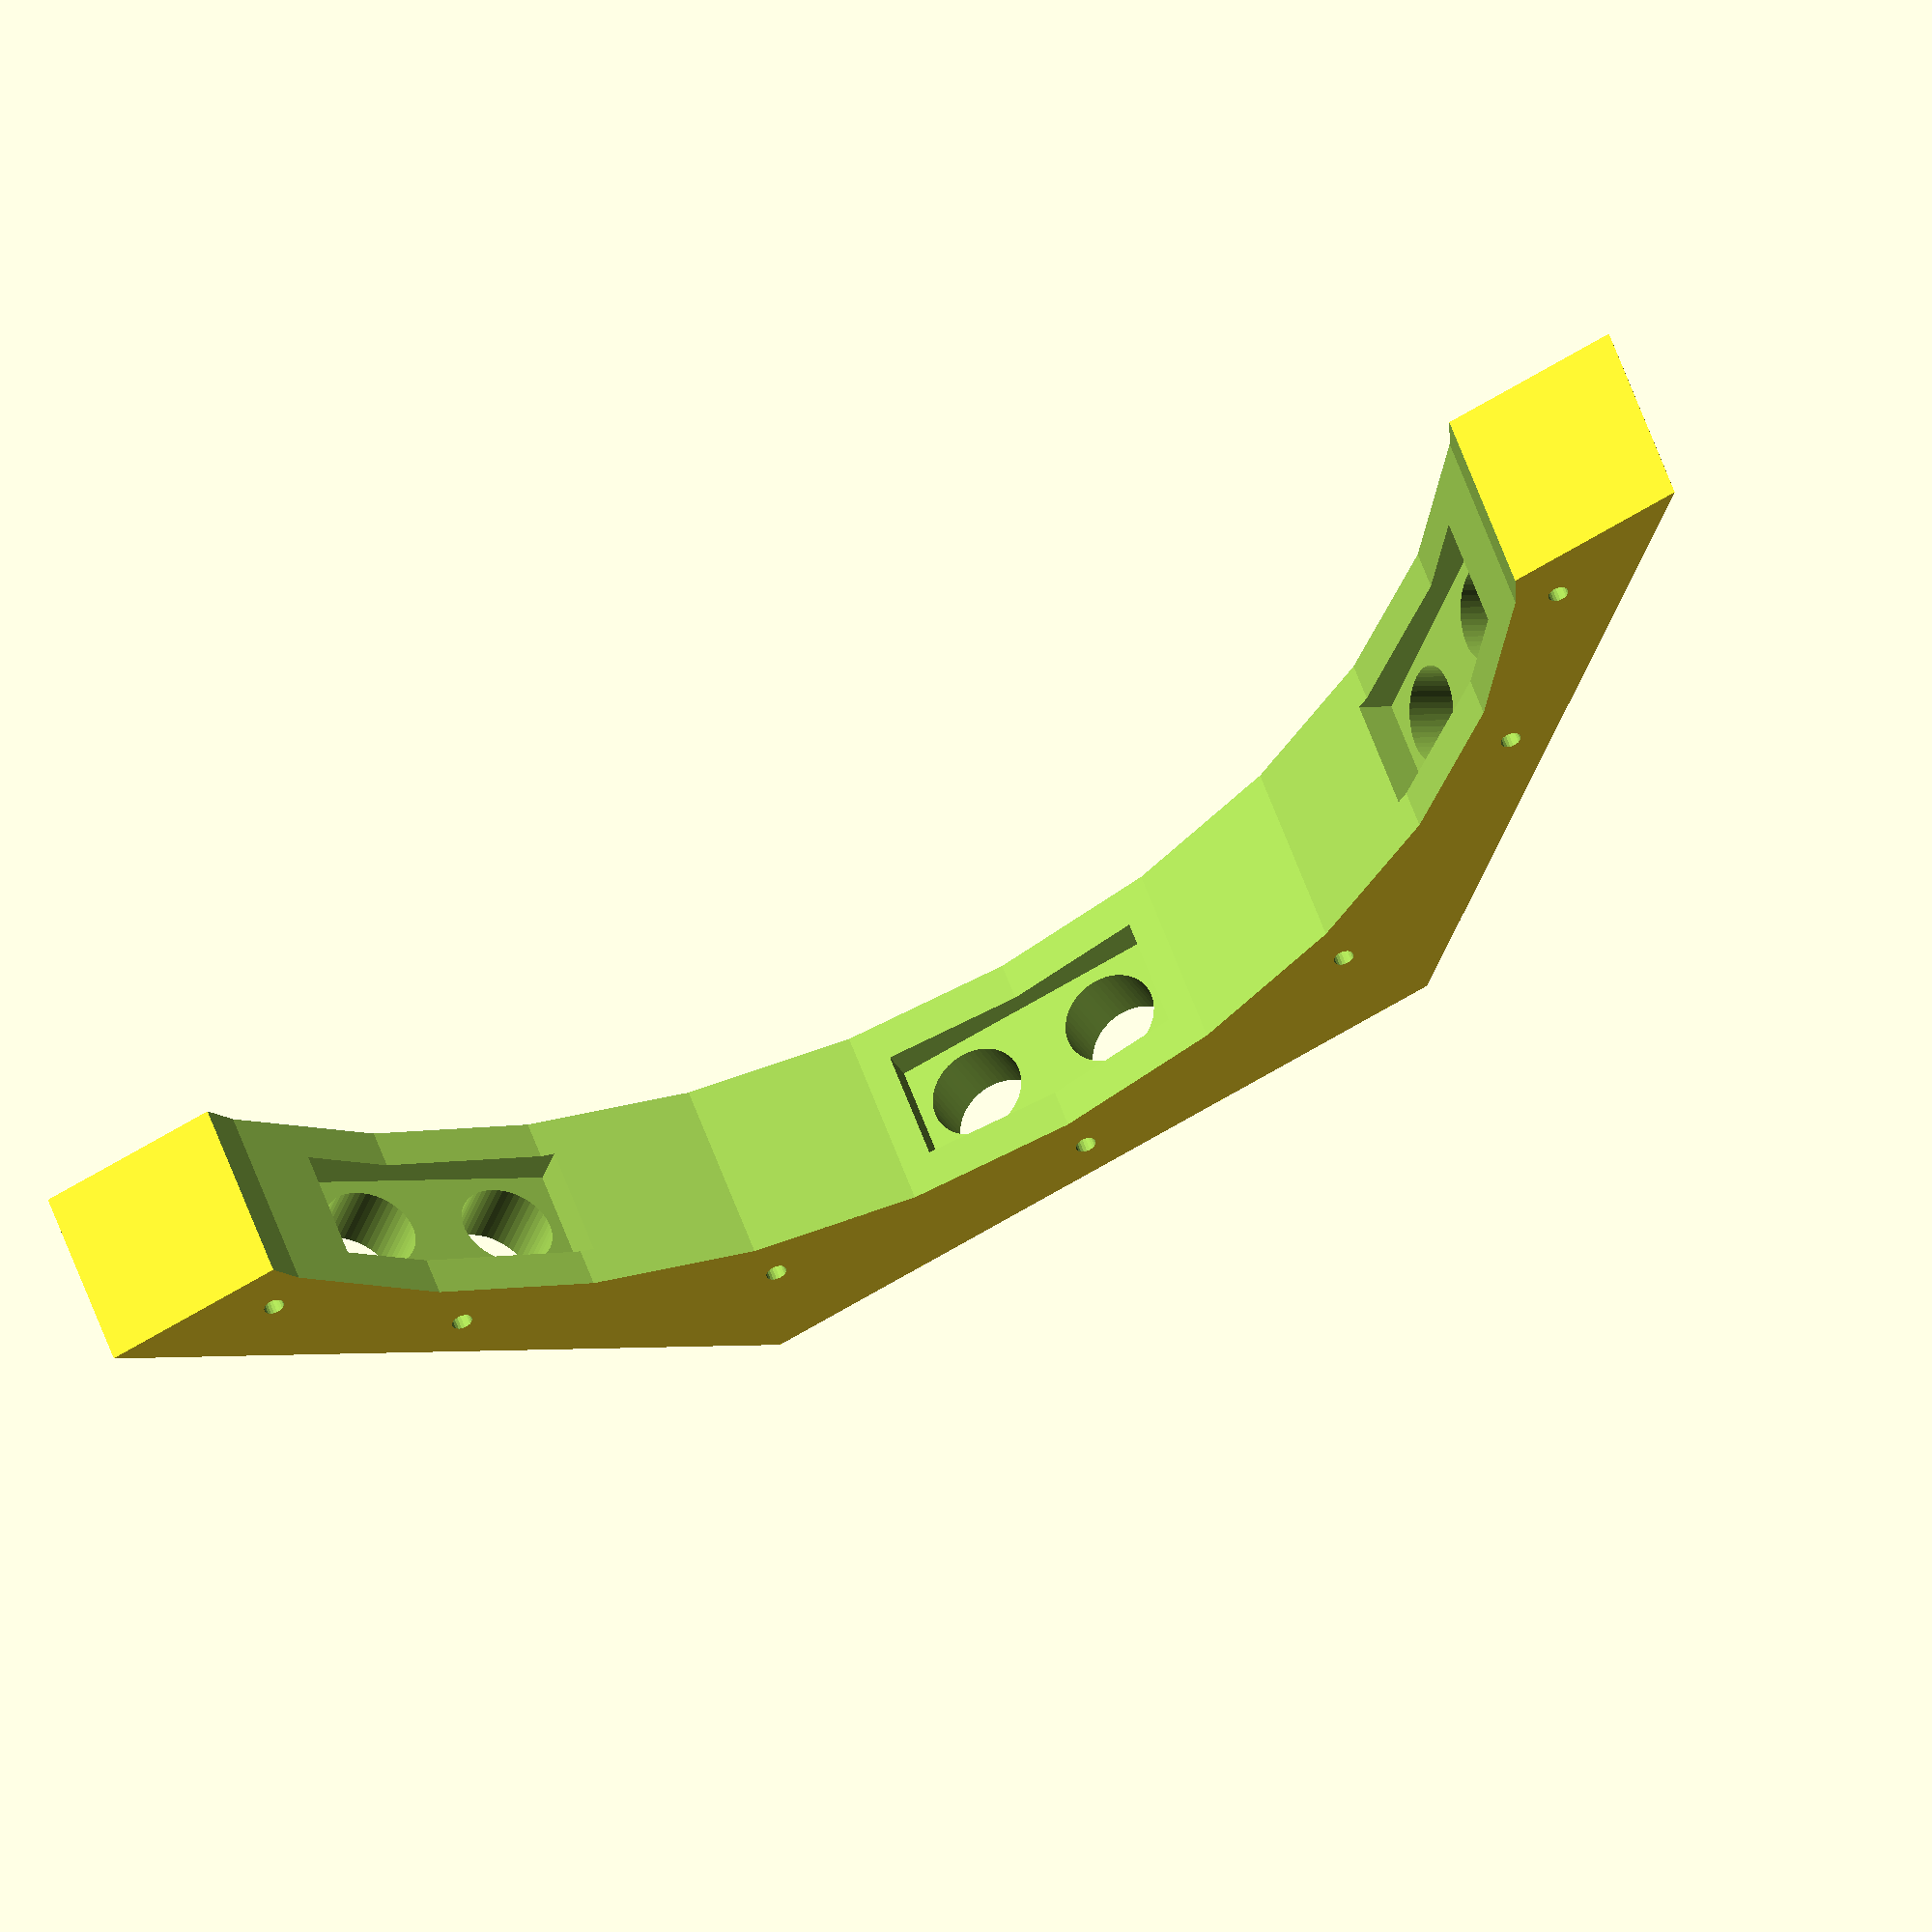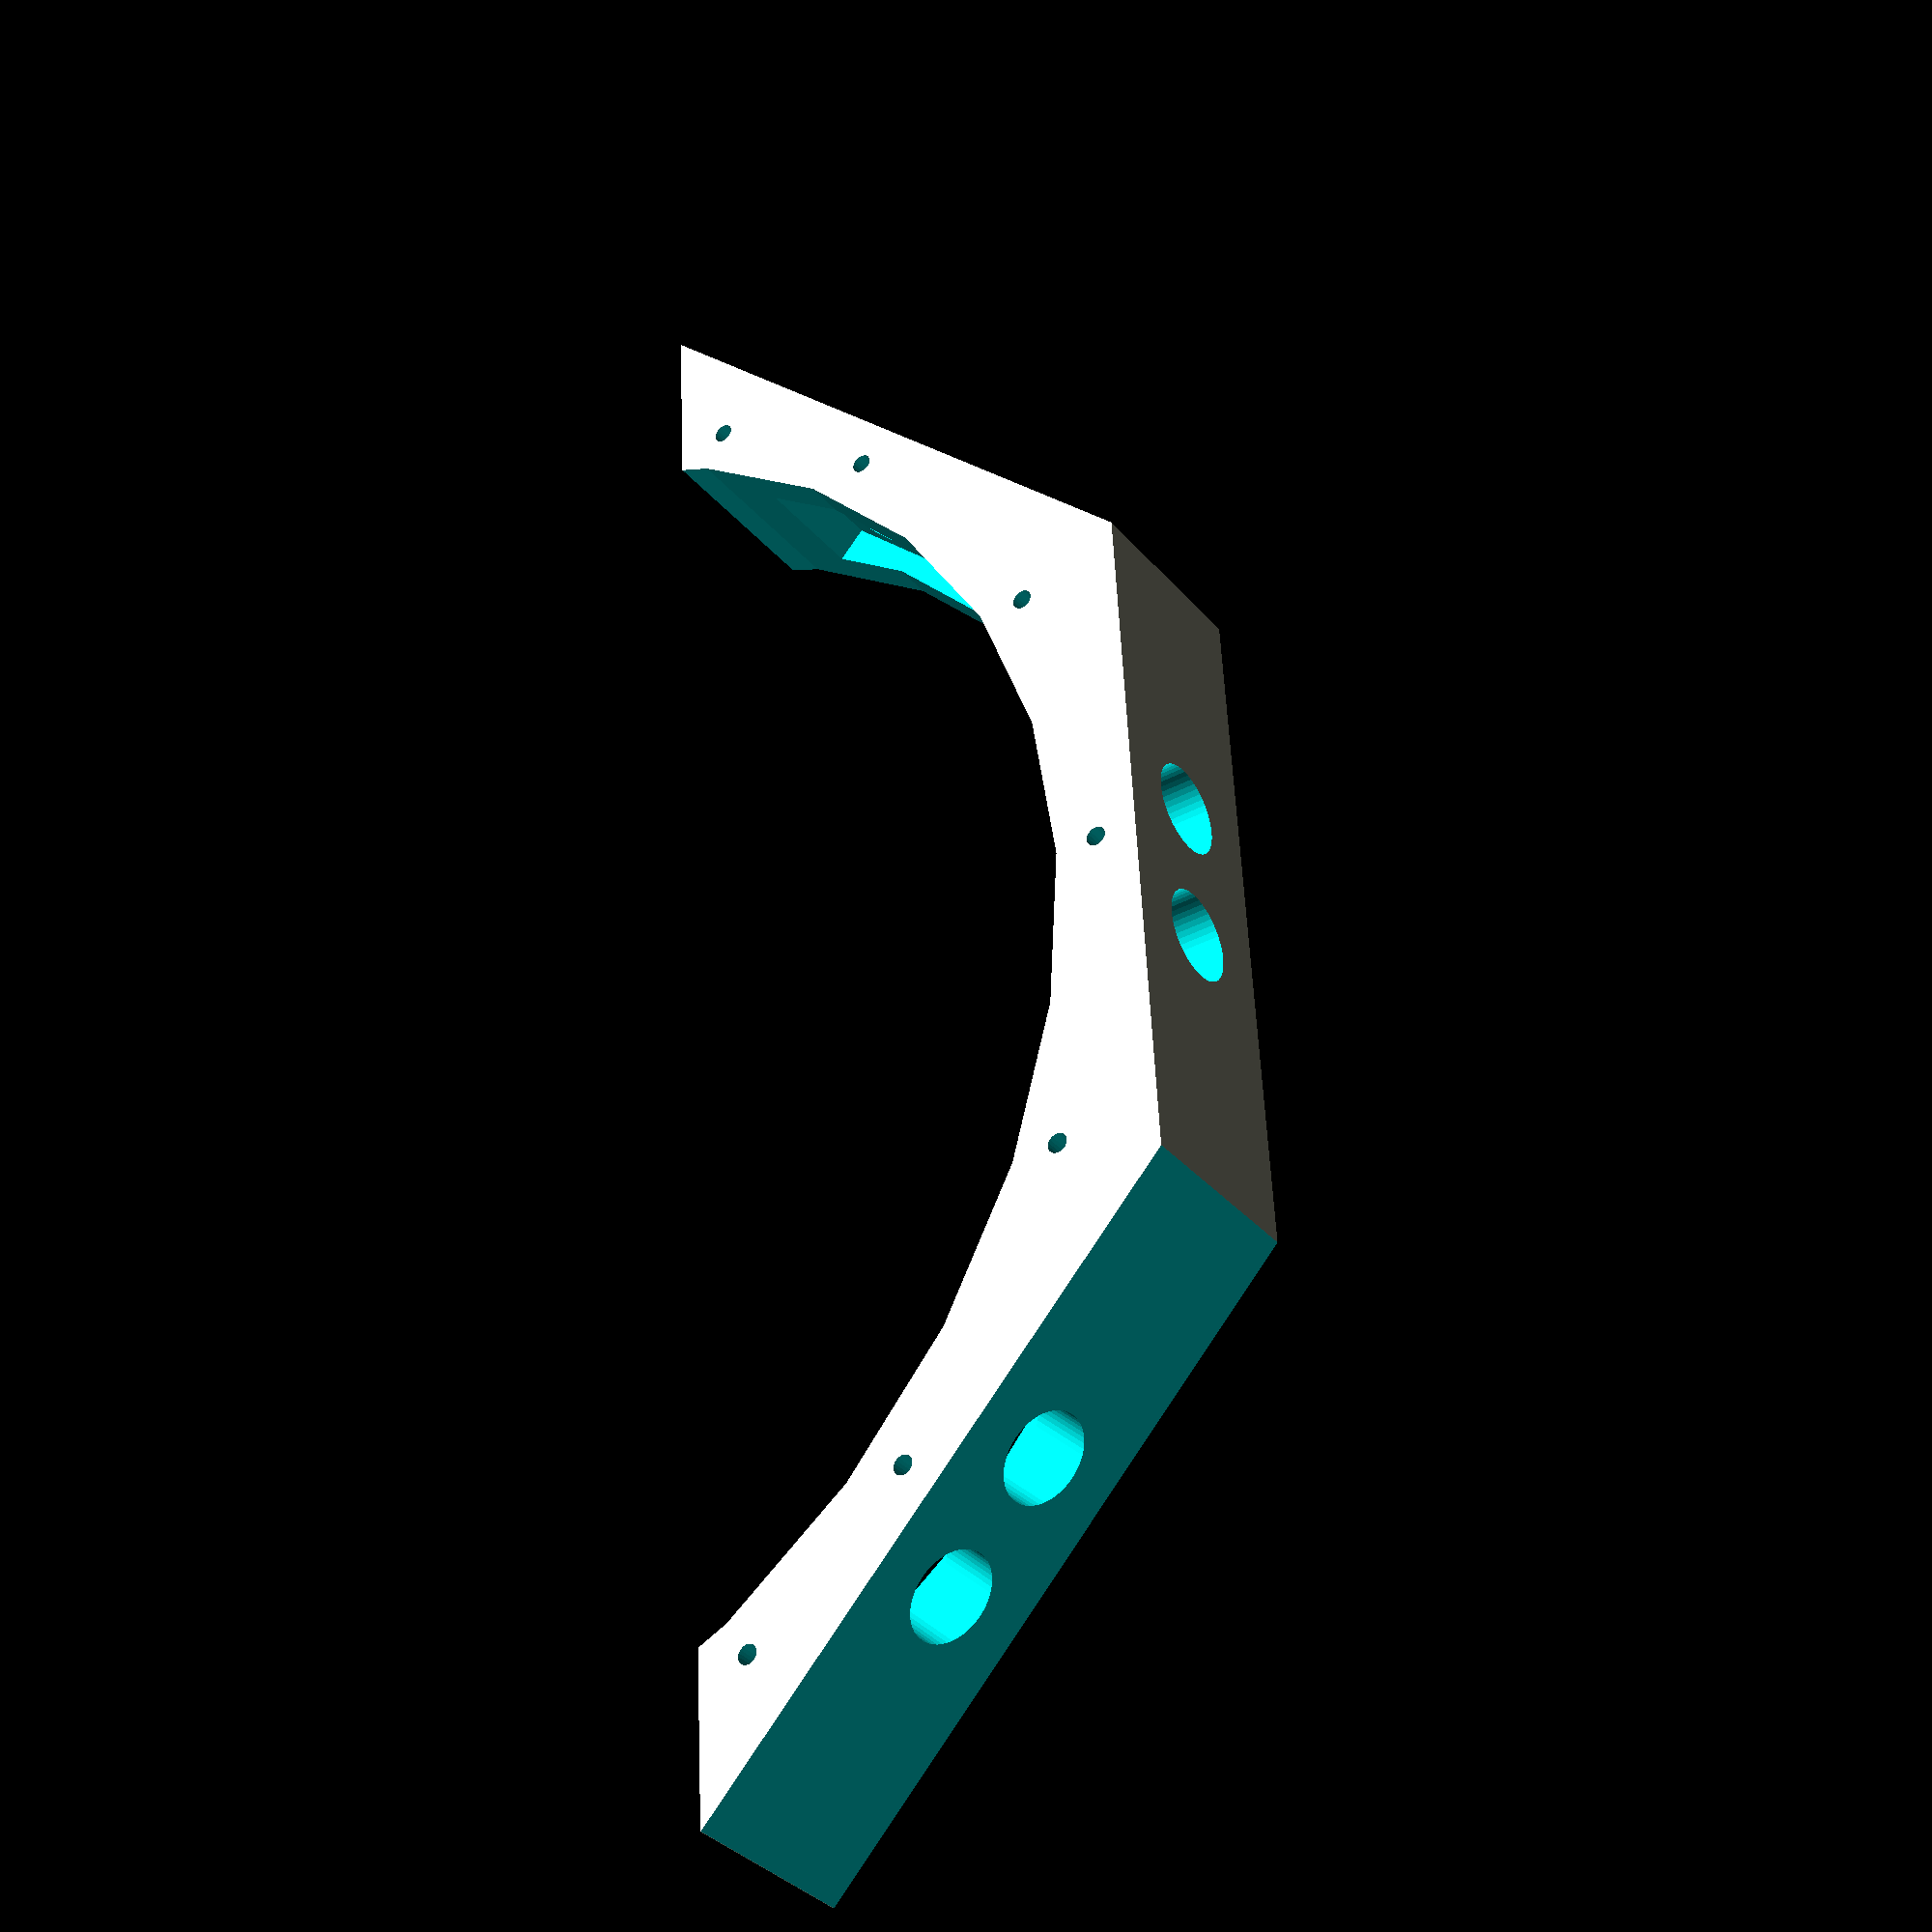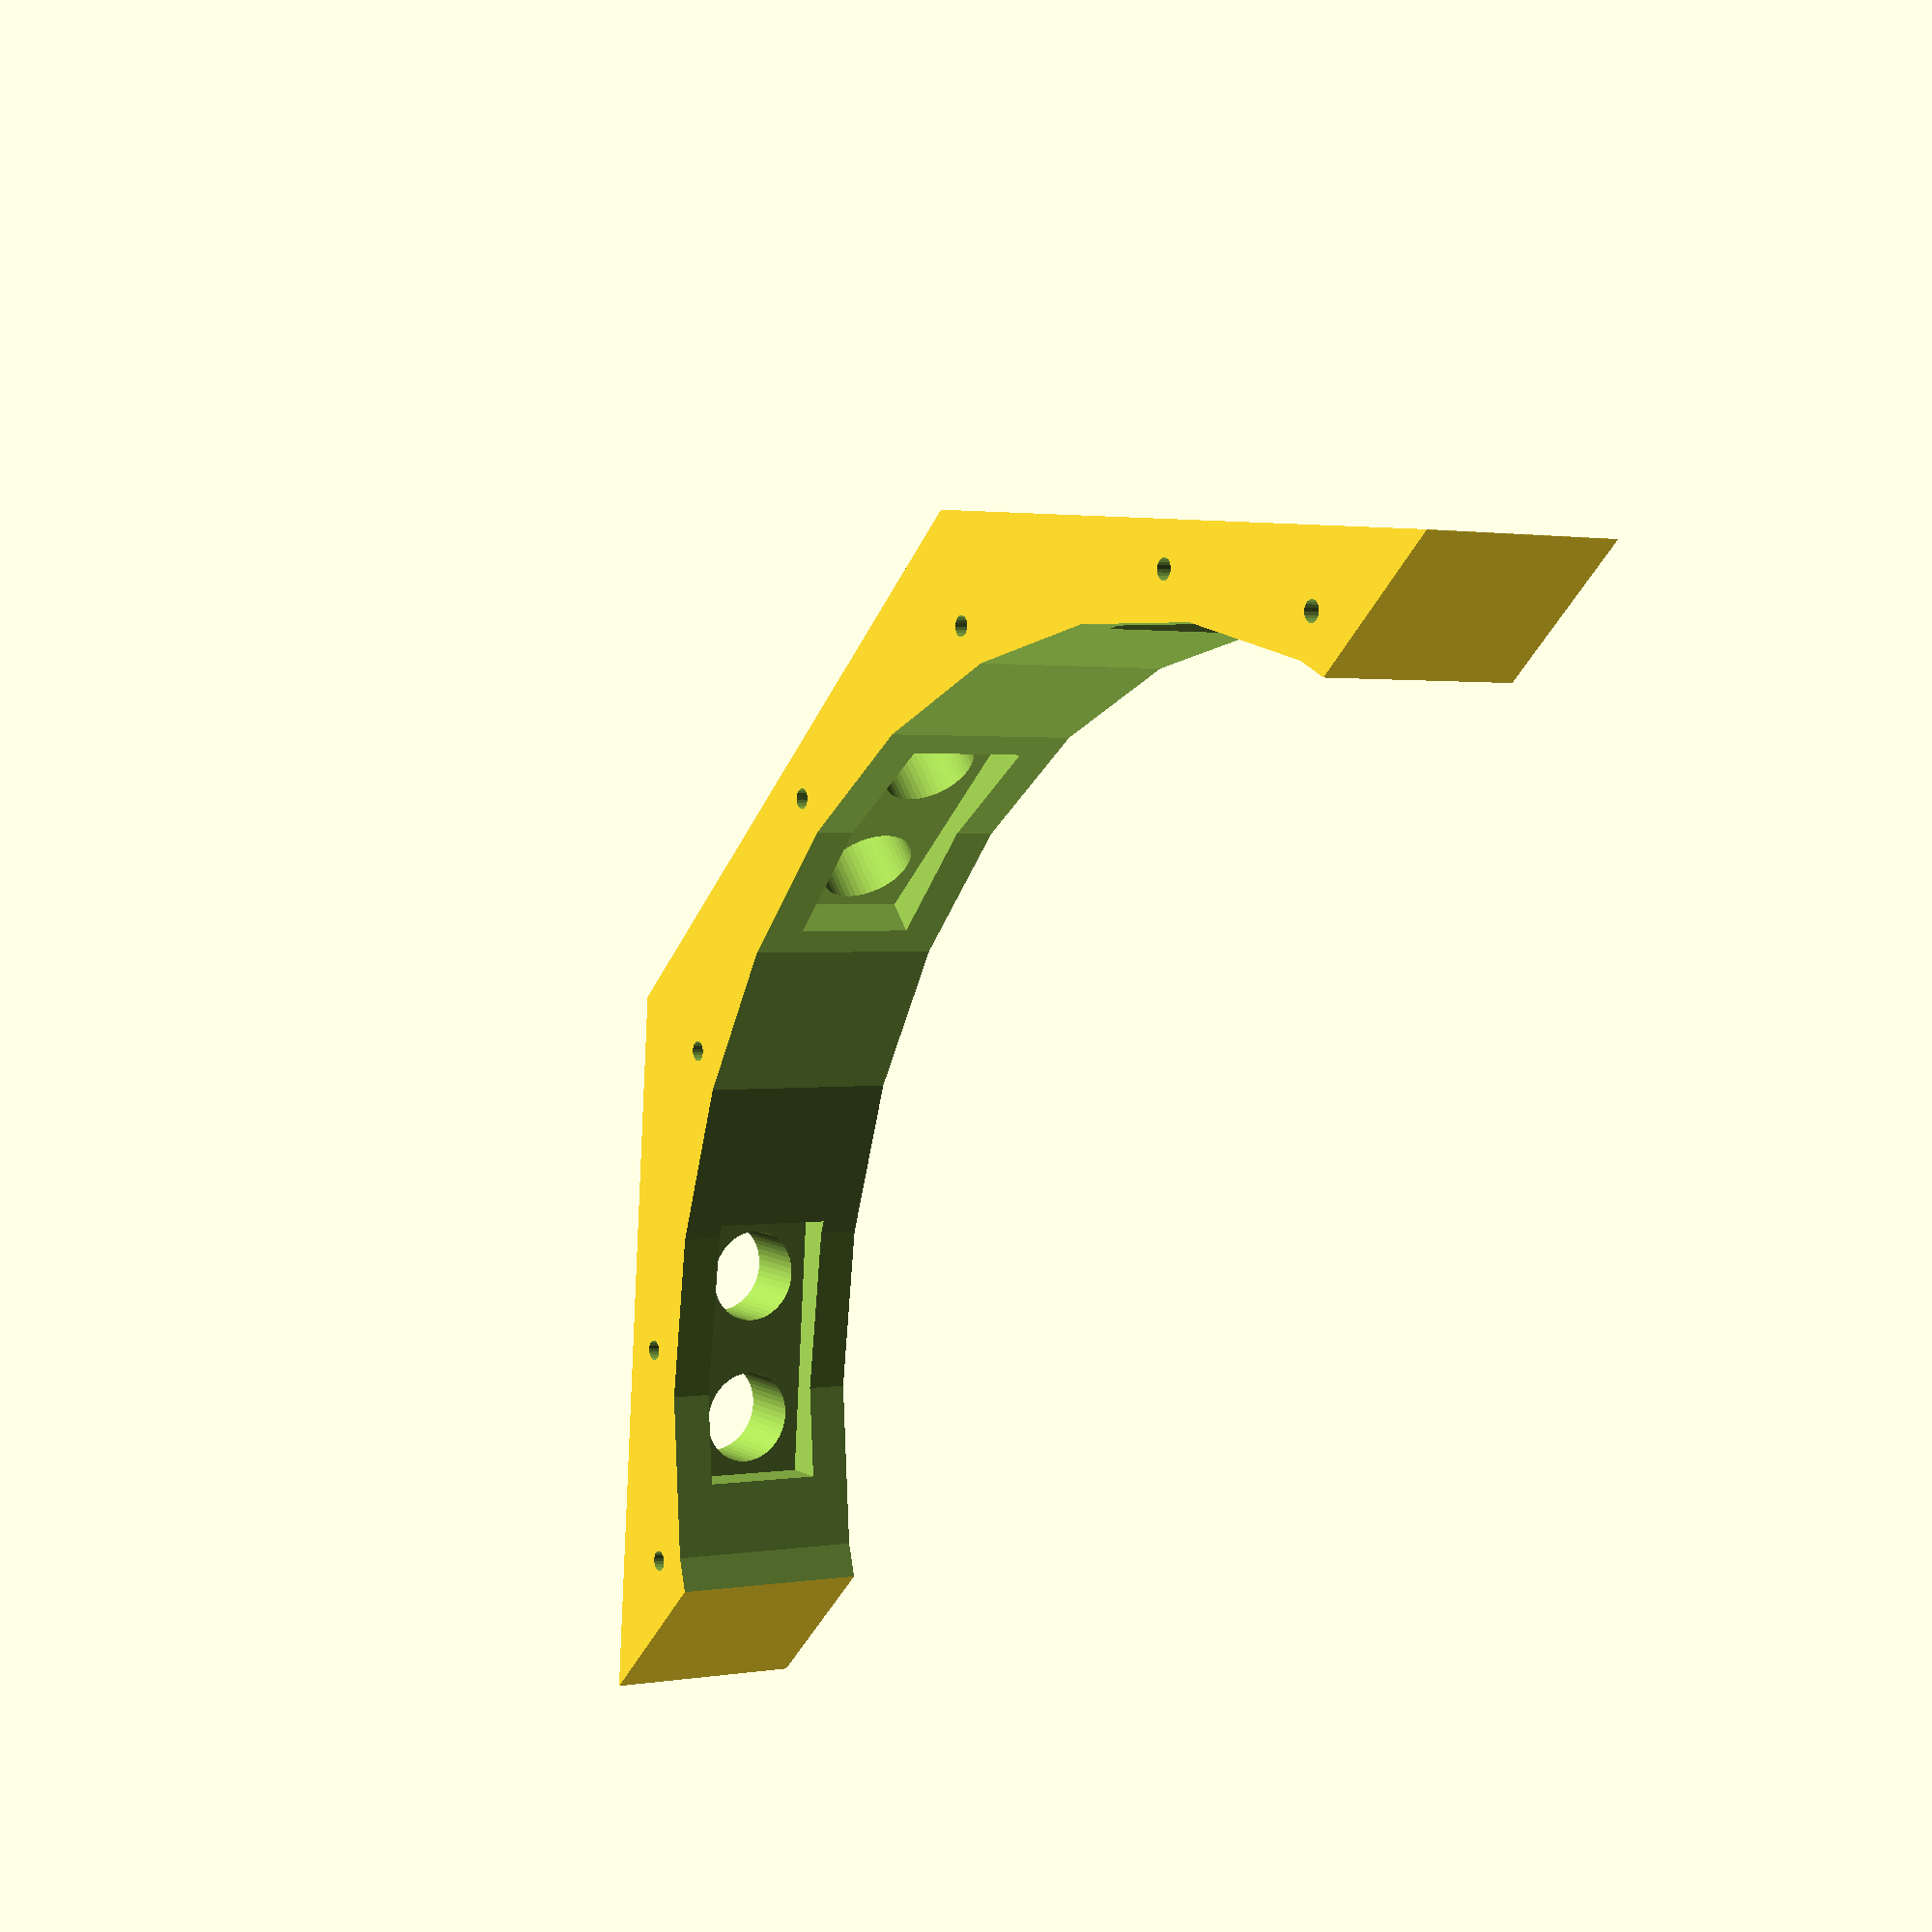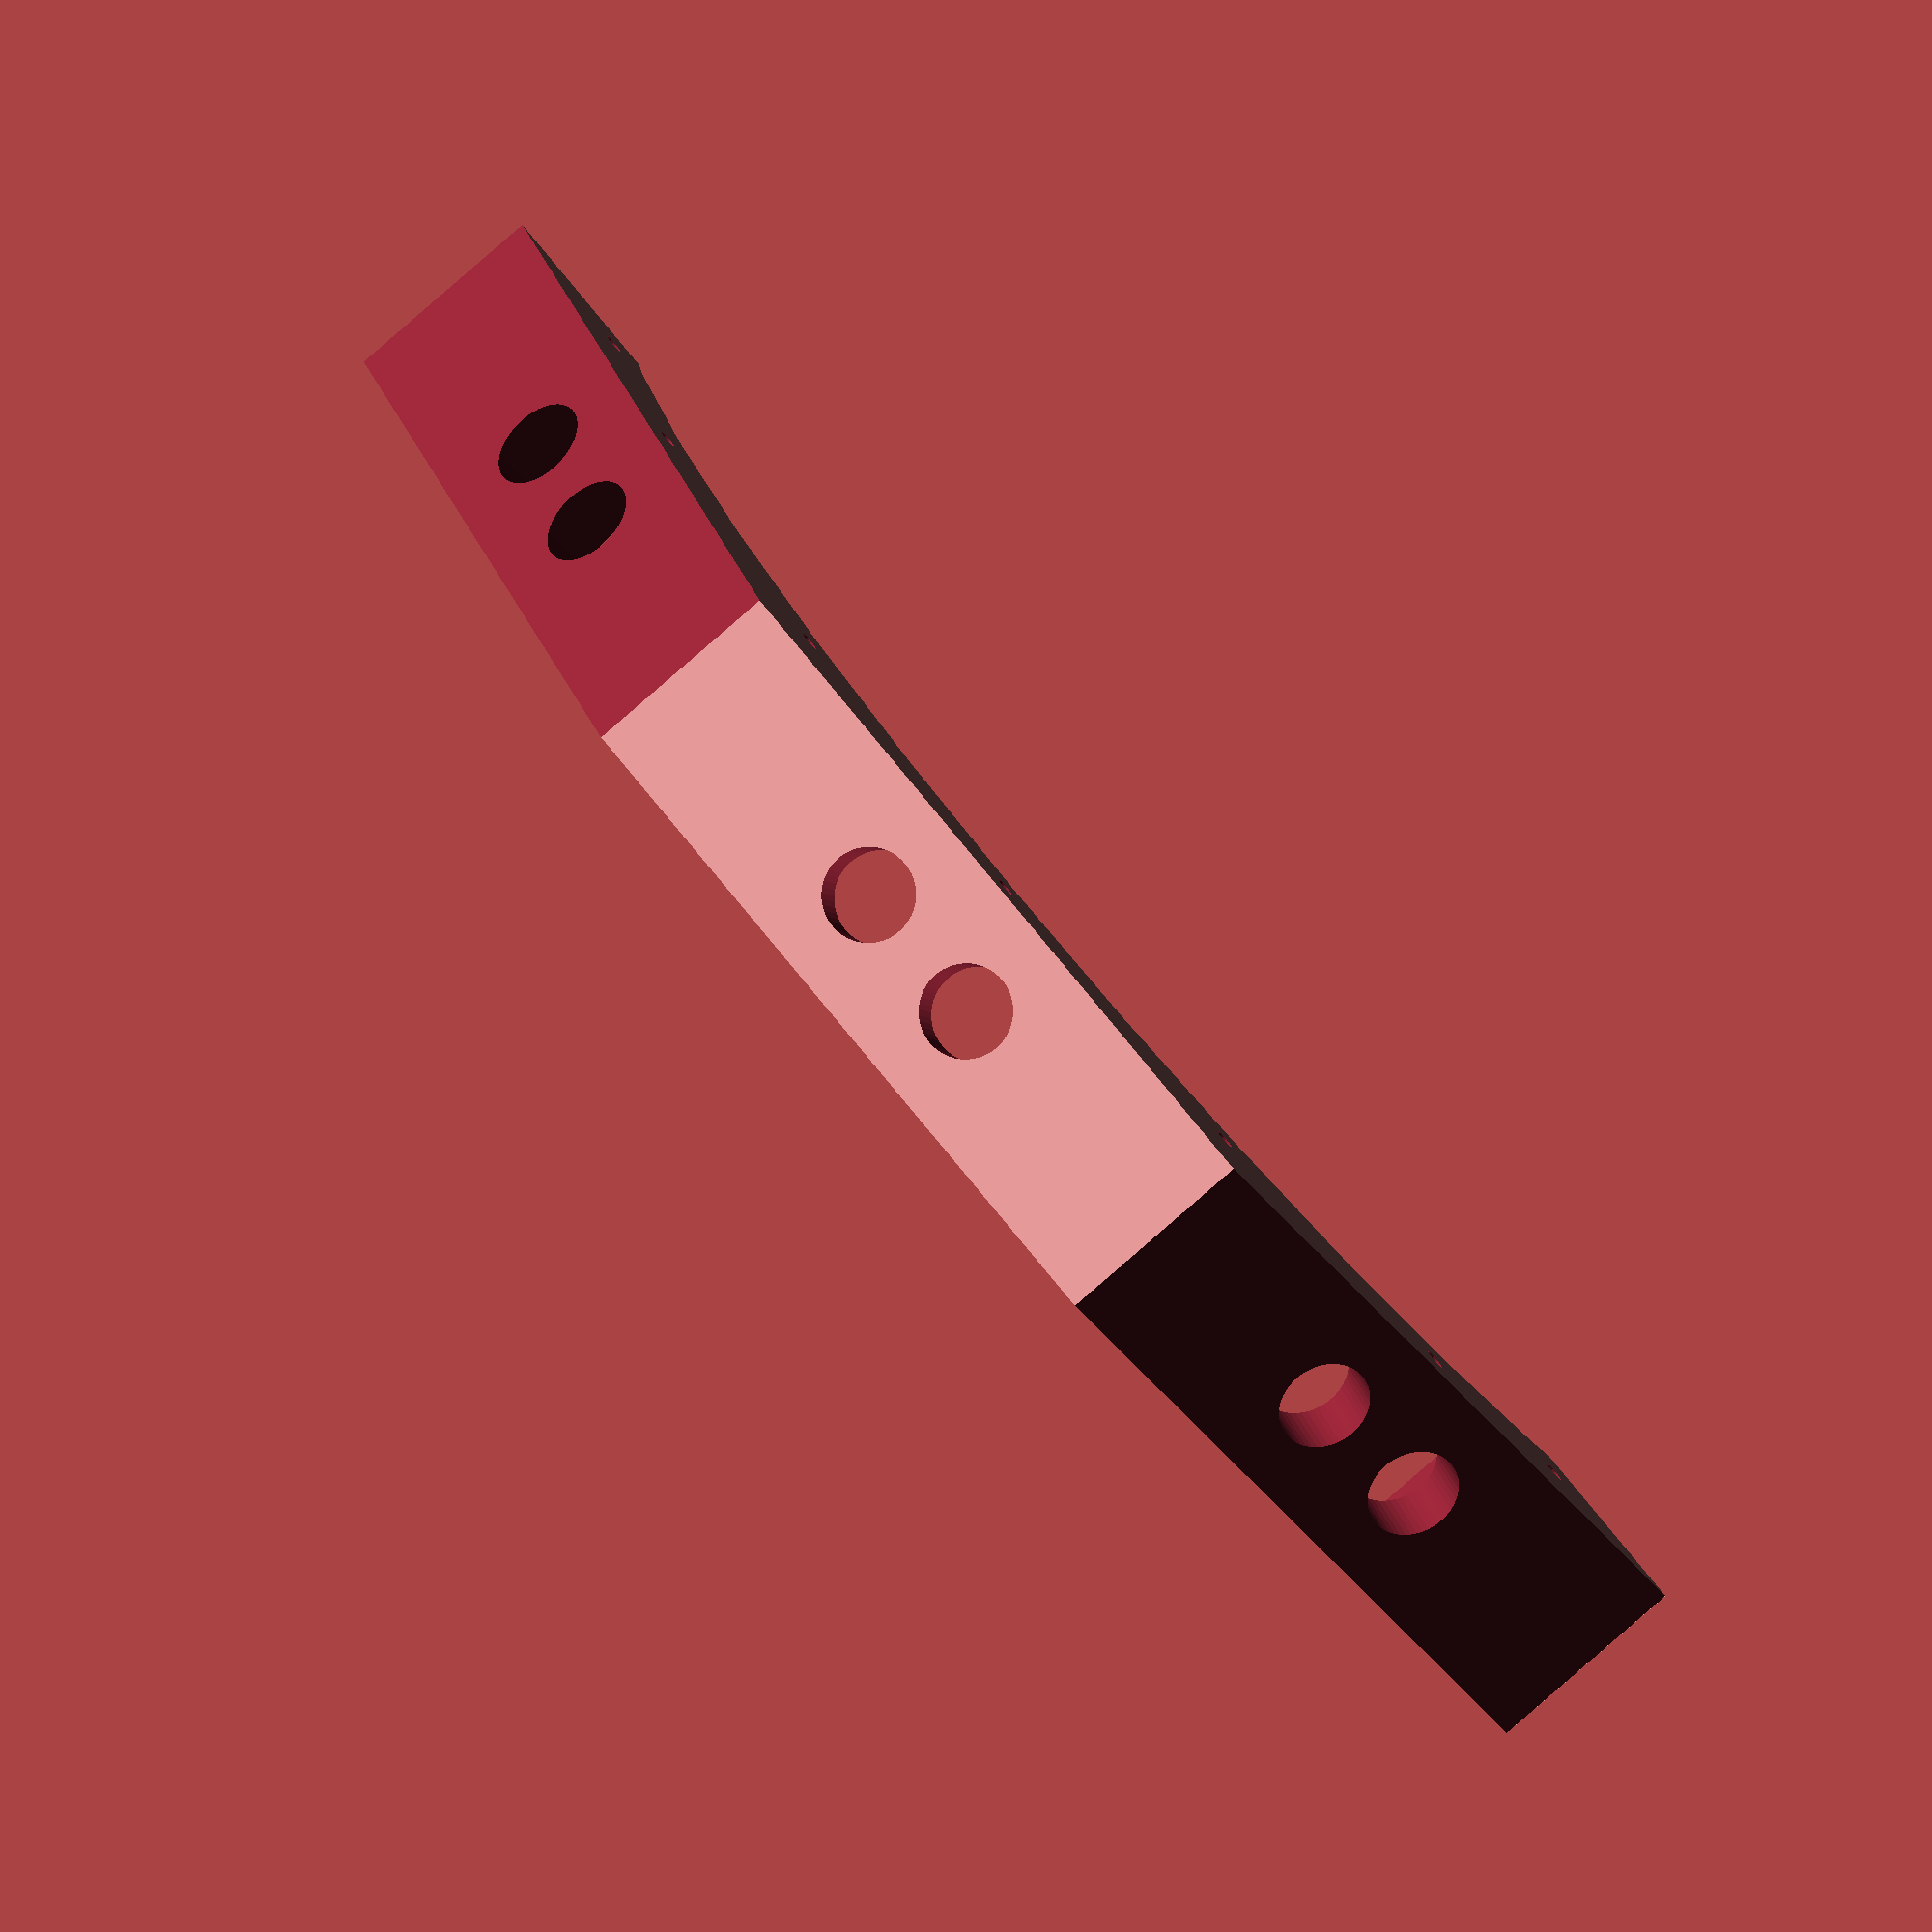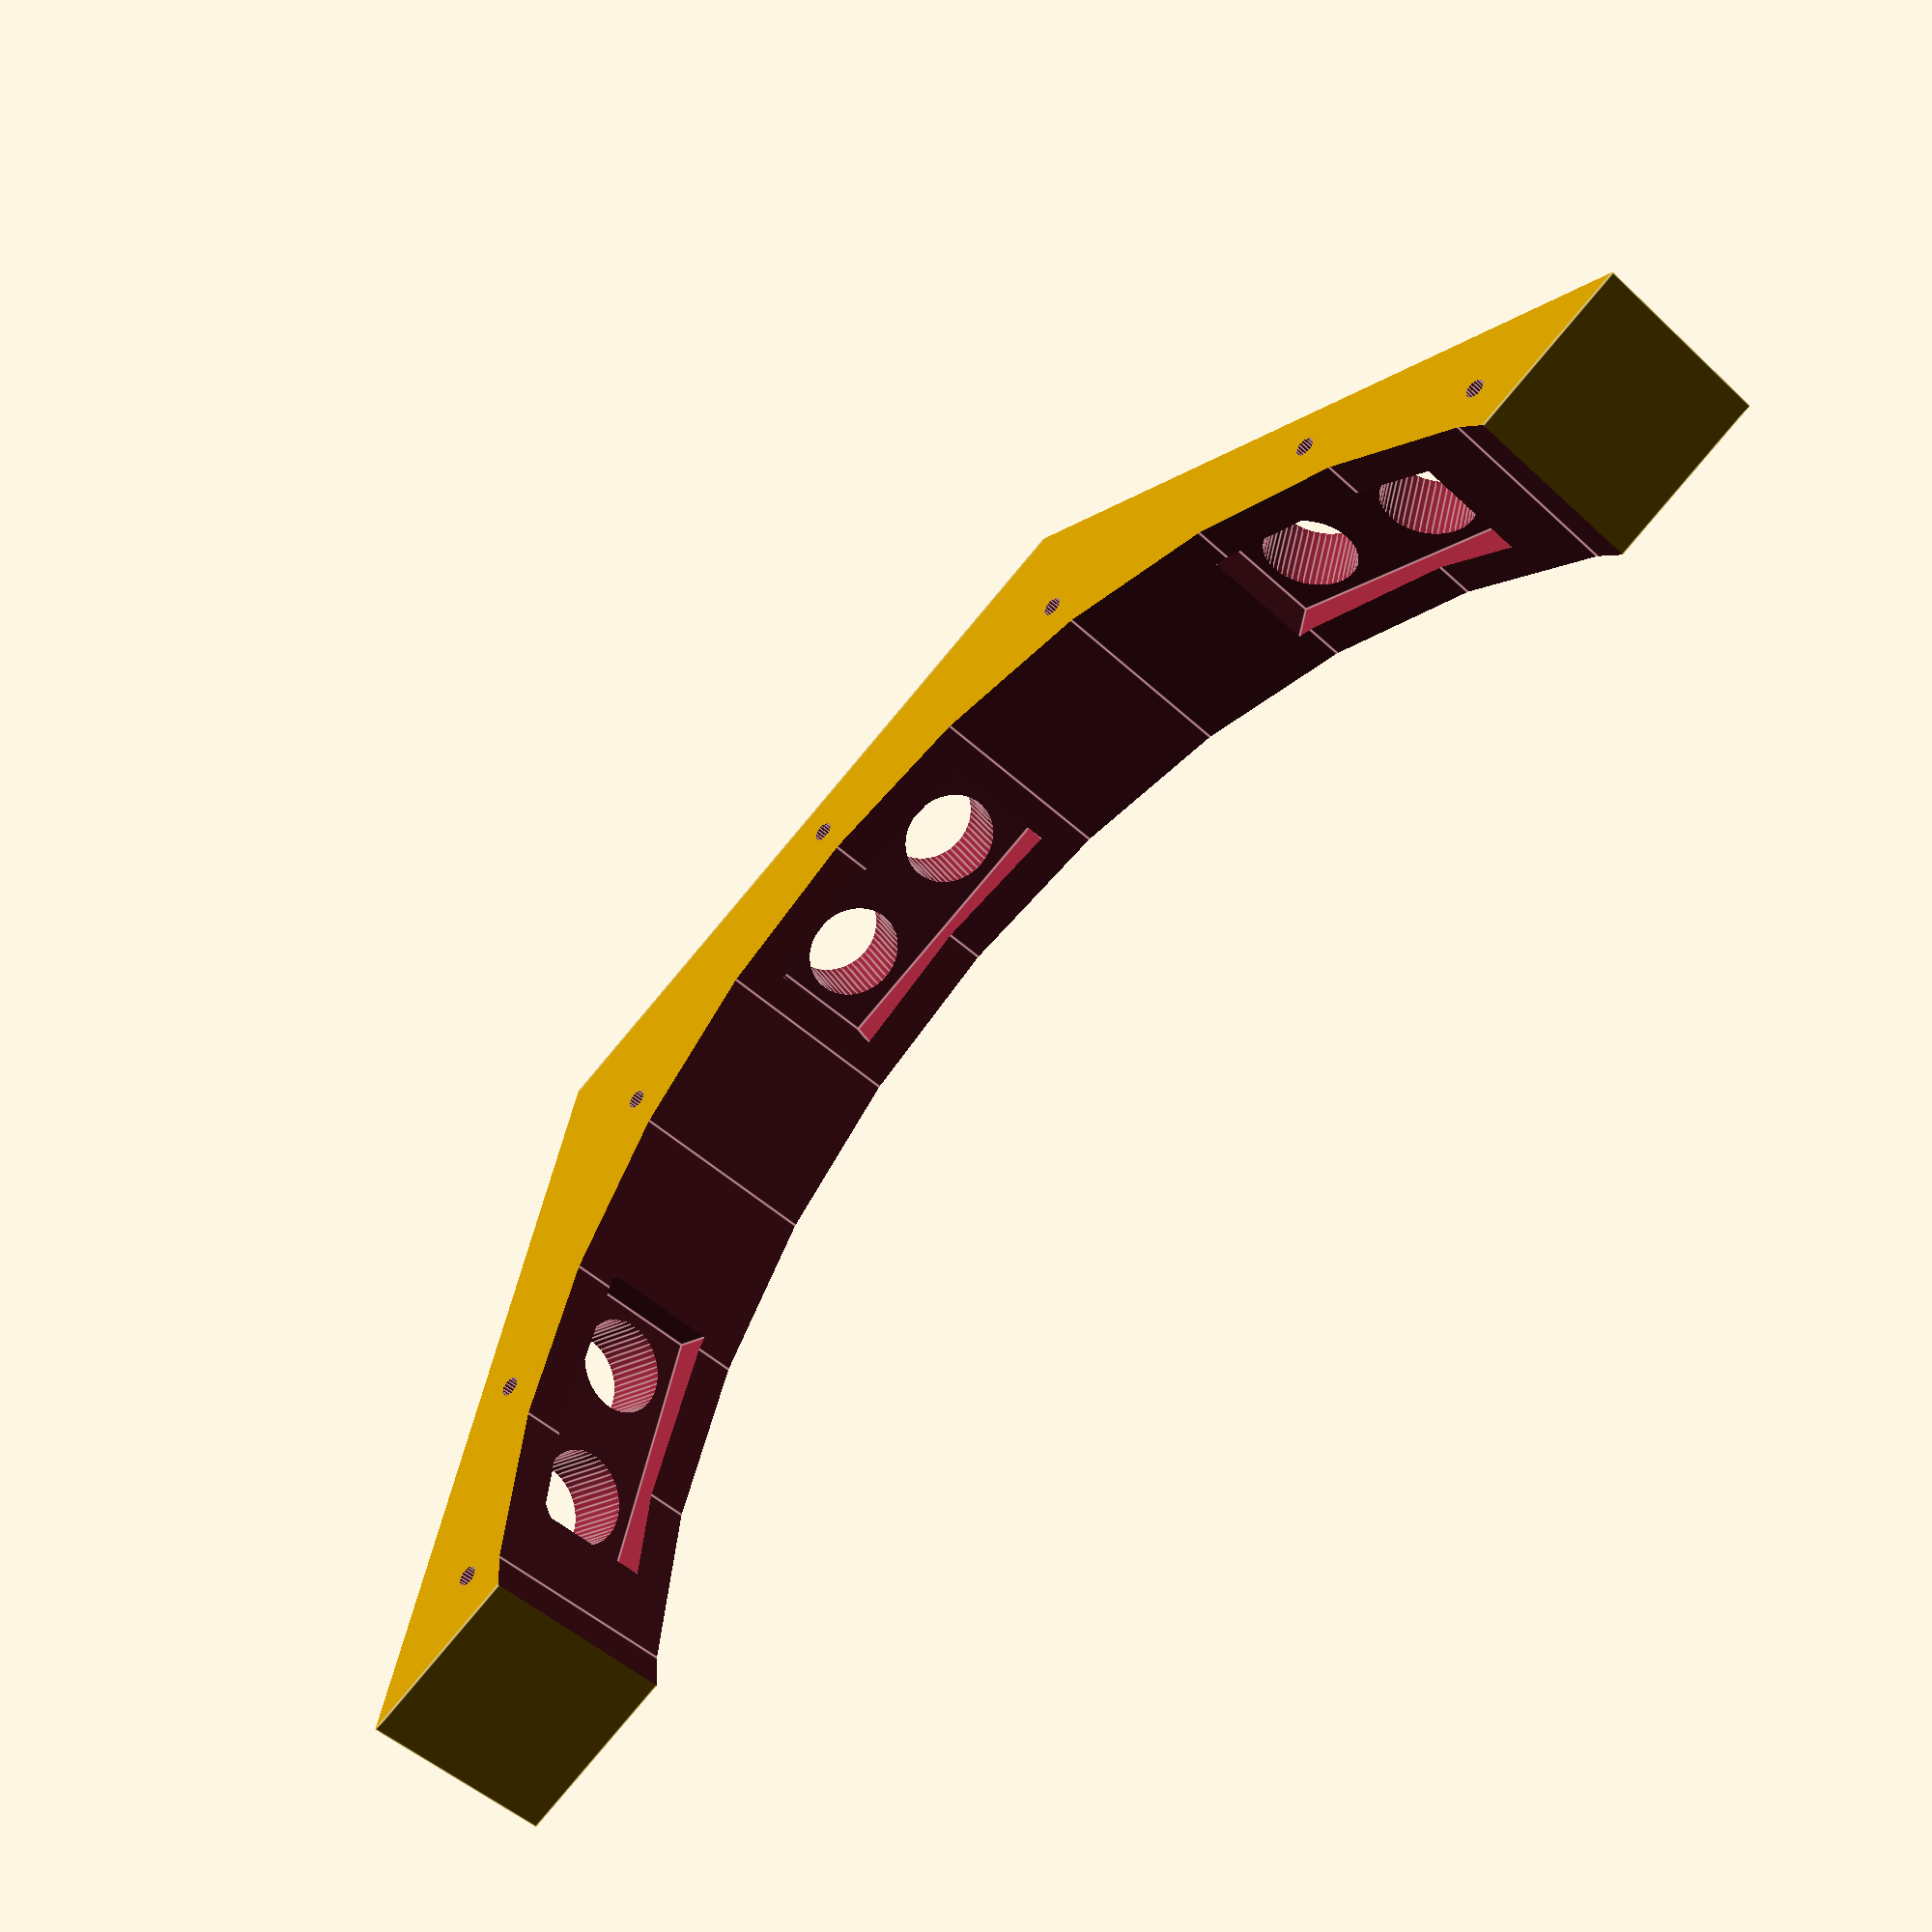
<openscad>
// %cube([600,124.3,5],center=true);


*difference() {
// Base    
    cube([500,300,5],center=true);
// Suppression angles avant
    for(i=[-1,1]) translate([-250,i*150,0]) rotate([0,0,i*45]) cube([150,300/sqrt((3+2*sqrt(2))),7],center=true);
}


/**
 * Moteur avec réducteur de longueur variable.
 * @see https://ae01.alicdn.com/kf/HTB1C.FgNXXXXXaJapXXq6xXFXXXq/222102736/HTB1C.FgNXXXXXaJapXXq6xXFXXXq.jpg?size=104274&height=289&width=800&hash=91e54597dd2dd8c9c6fd6ef7daafff6d
 * @param L Longueur du réducteur
 */
module moteur(L=23.0) {
// Moteur
     color("lightgrey") translate([0,0,L+31/2+0.05]) cylinder(d=24.4,h=31-0.1,center=true);
// Place CI    
     color("green") translate([0,0,L+31+2/2]) cylinder(d=24.4,h=2,center=true);
// Capteur
     color("grey") translate([0,0,L+40-6/2]) cylinder(d=14,h=6,center=true);
    
    color("lightgrey") difference() {
// Réducteur
        translate([0,0,L/2]) cylinder(d=24.4,h=L,center=true);
        for(i=[-1/2,1/2]) {
#            translate([0,i*17,0]) cylinder(d=0.5,h=10,center=true);
            translate([0,i*17,0]) cylinder(d=3,h=10,$fn=20,center=true);
        }
    }
// Épaulement
    color("yellow") translate([0,0,-2.5/2]) cylinder(d=7,h=2.5,$fn=20,center=true);
// Axe de sortie
    color("lightgrey") translate([0,0,-12/2]) cylinder(d=4,h=12,,$fn=20,center=true);
}

*difference() {
// Base    
    color("orange") cube([500,300,5],center=true);
// Suppression angles avant
    for(i=[-1,1]) translate([-250,i*150,0]) rotate([0,0,i*45]) cube([150,300/sqrt((3+2*sqrt(2))),7],center=true);
}

// plaque ventrale
*color("orange") translate([250/2-(250-87.9),0,-35]) cube([250,300,5],center=true);

// Bares latérales 30x30x250
*color("lightgrey") for (i=[-1,1]) translate([-37,i*135,-17.5]) cube([250,30,30],center=true);
 
// Module 3D avant
module avant() {  
    difference() {
// Forme générale
        translate([-206,0,-17.5-2.5]) cube([87.9,300,35],center=true);
// Perçages supérieurs
        for (i=[-60,-45,-45/2,0,45/2,45,60]) translate([-100,0,-17.5-2.5]) rotate([0,0,i]) translate([-142.5,0,0]) cylinder(d=3.5,h=45,$fn=20,center=true);
// Creux circulaire
        translate([-100,0,-17.5-2.5]) cylinder(d=270,h=37,center=true);
// Suppression angles avant
        for(i=[-1,1]) translate([-250,i*150,-17.5-2.5]) rotate([0,0,i*45]) cube([150,300/sqrt((3+2*sqrt(2))),37],center=true);

        for (i=[-1,0,1]) translate([-250+12+abs(i)*40,i*97.5,-20]) rotate([0,-90,-i*45]) {
            translate([0,0,-25/2+0.5]) cube([21,46,25],center=true);
            for (y=[-12.75,12.75]) translate([0,y,0]) cylinder(d=16,h=12.3,$fn=50);
         }
    }
}



z = -18;
*for (i=[-1,1]) {
    translate([150,i*130,z]) rotate([0,90,-i*90]) moteur();
    translate([150,i*130+i*15,z]) rotate([0,90,90]) cylinder(d=65,h=20,center=true);
}
avant();
</openscad>
<views>
elev=307.7 azim=245.4 roll=341.8 proj=o view=wireframe
elev=213.7 azim=183.0 roll=326.6 proj=p view=wireframe
elev=179.0 azim=229.9 roll=123.4 proj=p view=wireframe
elev=80.5 azim=286.2 roll=311.2 proj=o view=wireframe
elev=46.7 azim=62.2 roll=43.2 proj=p view=edges
</views>
